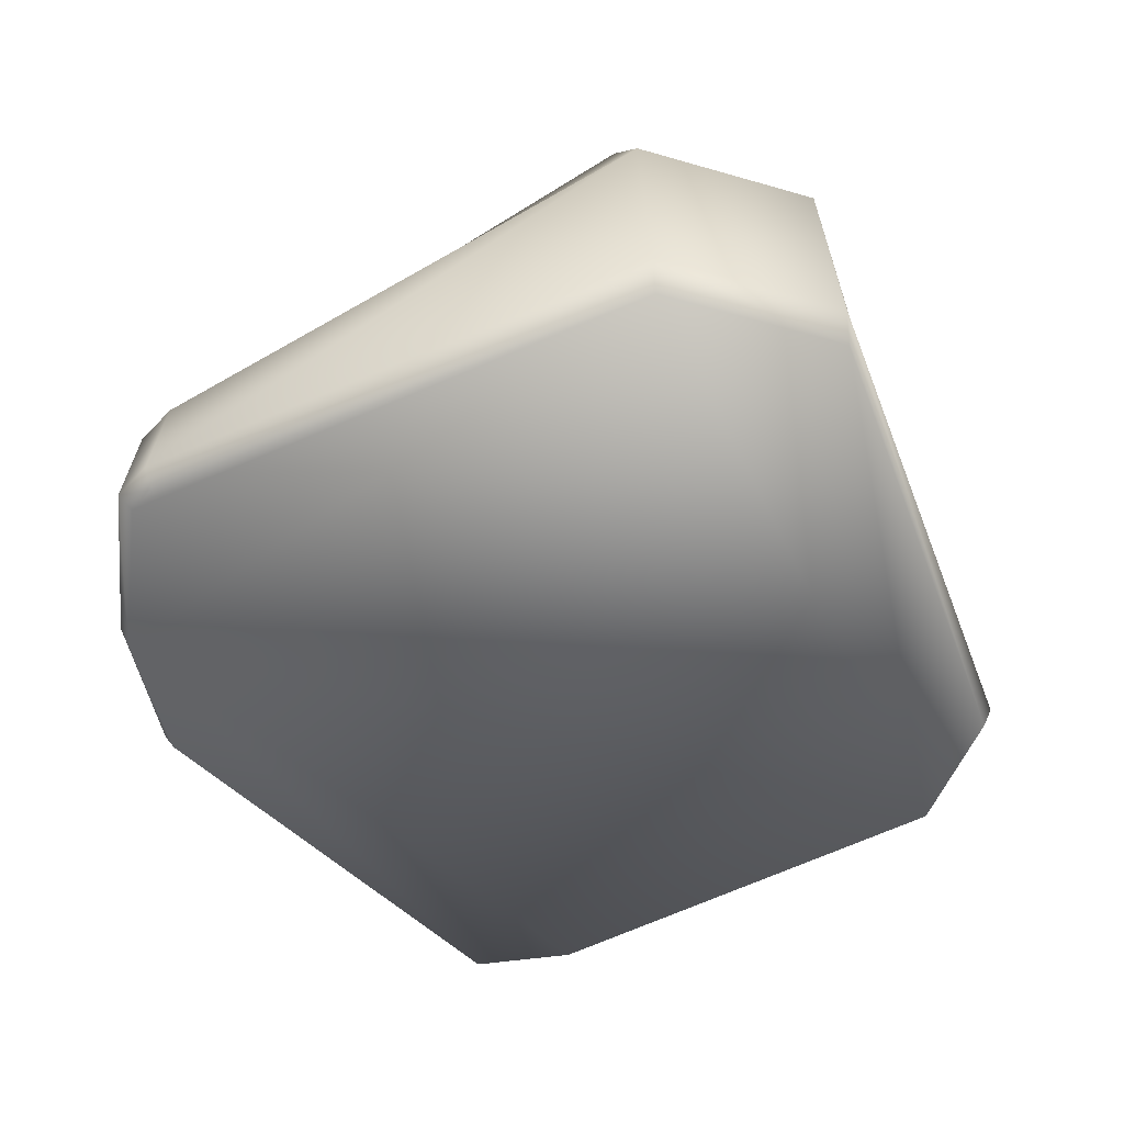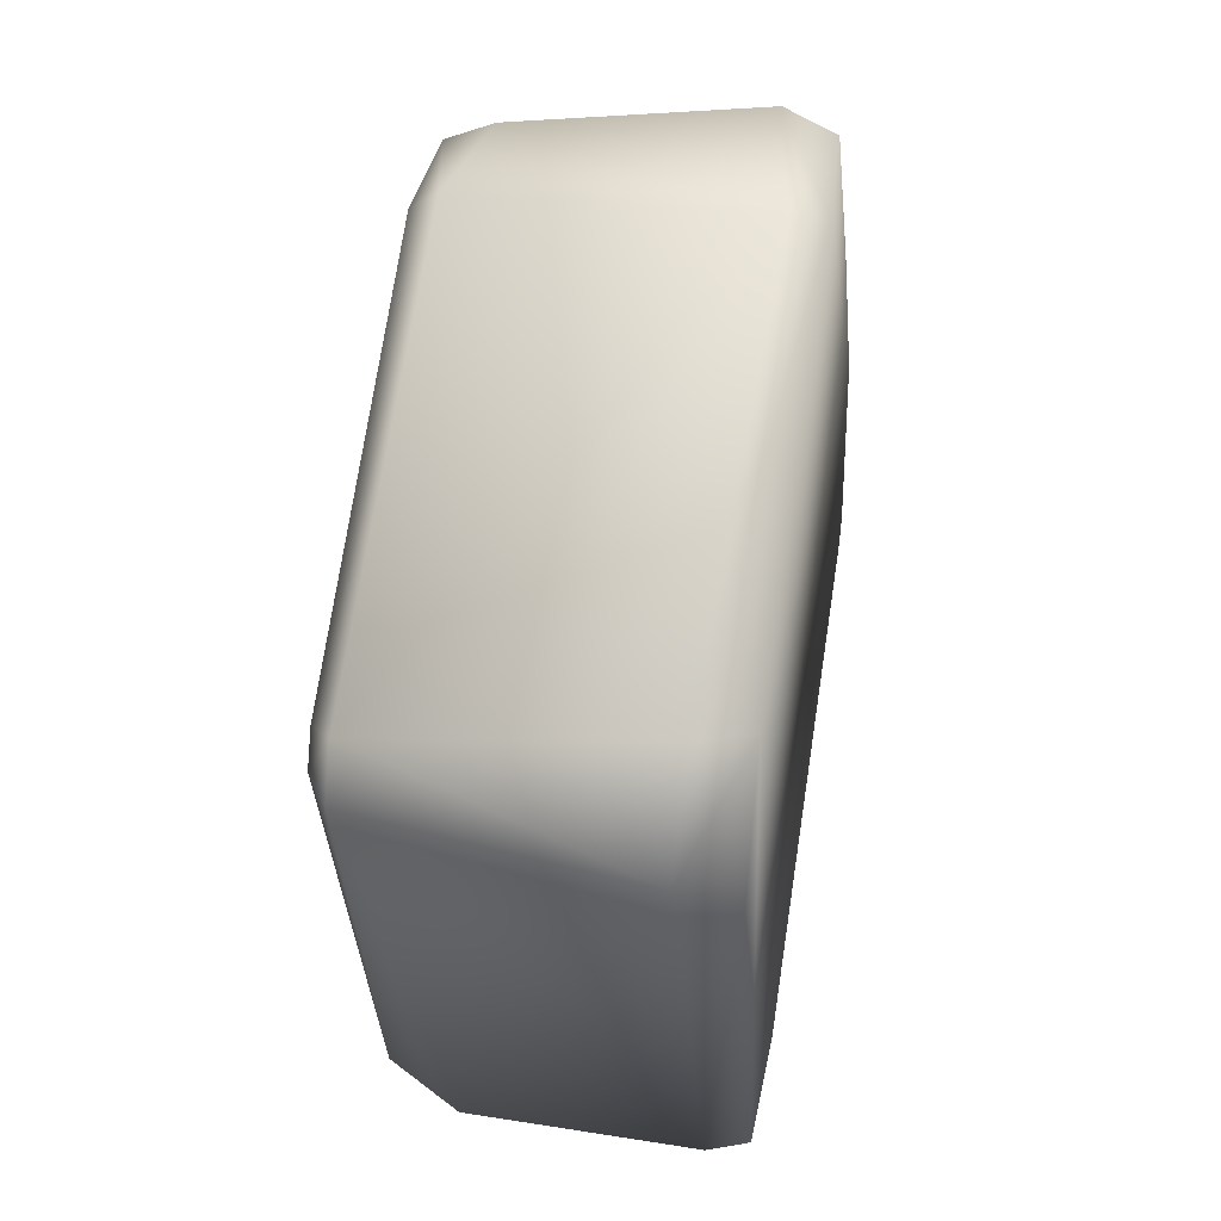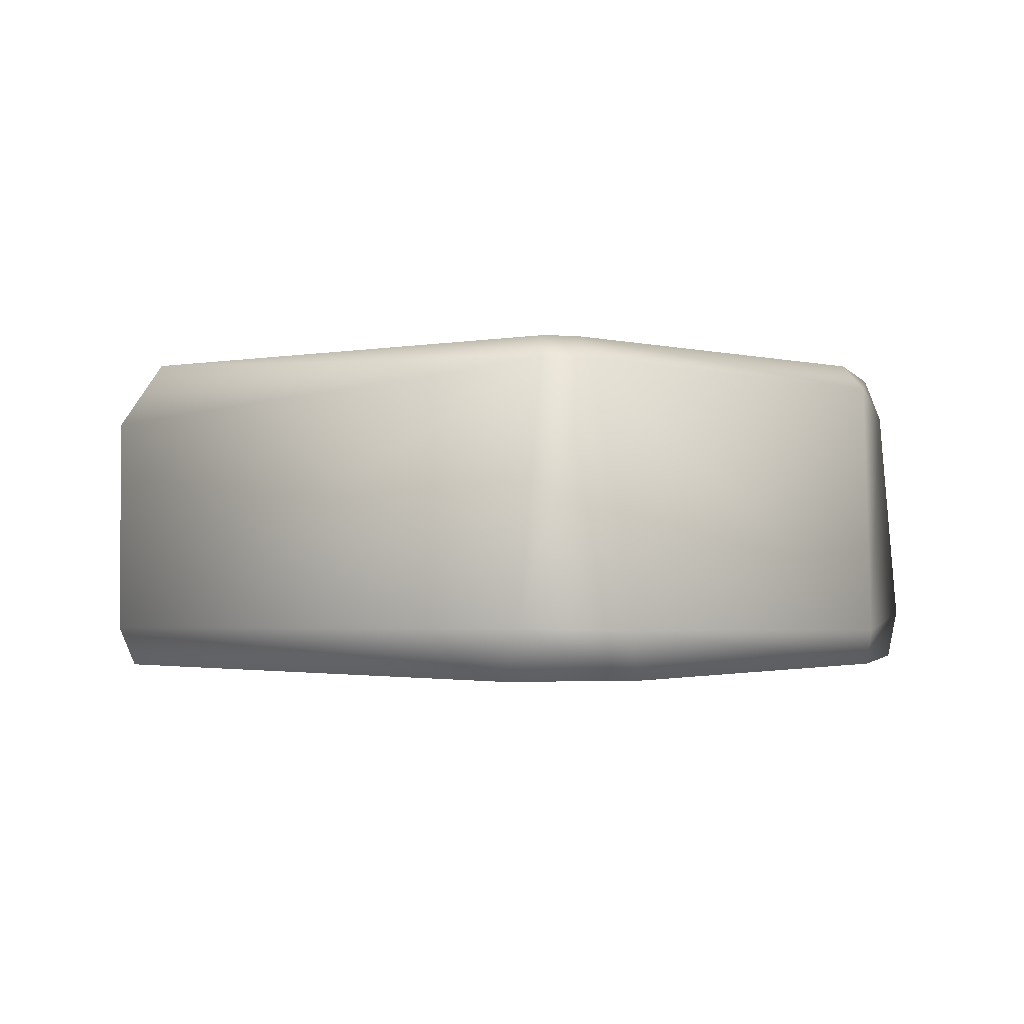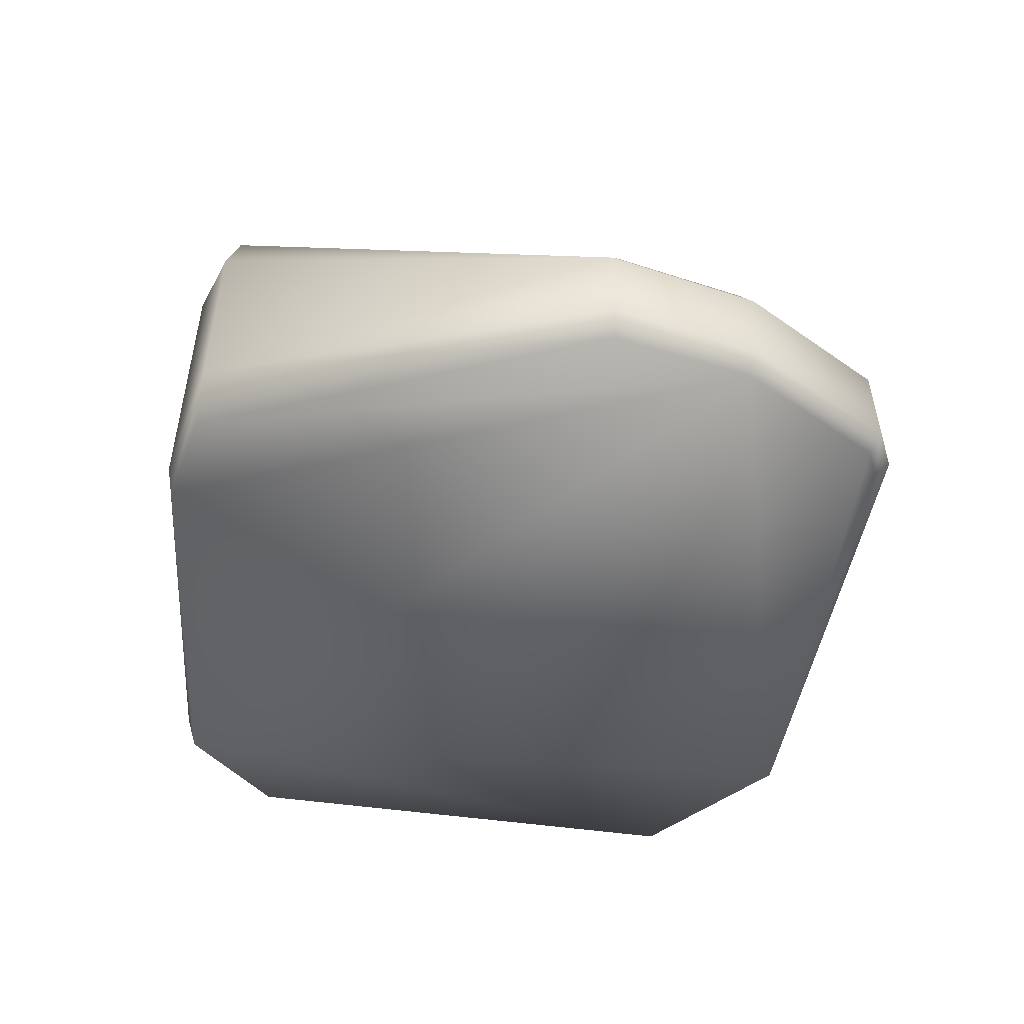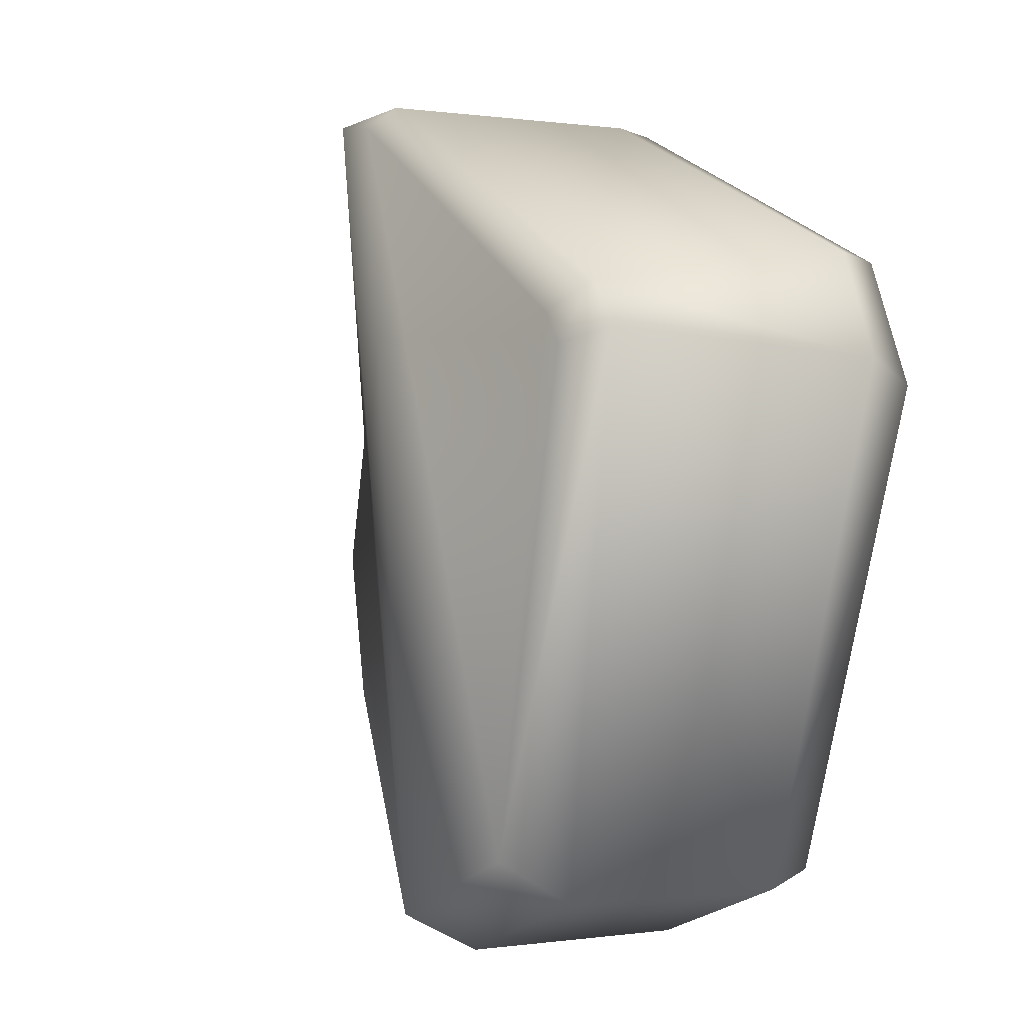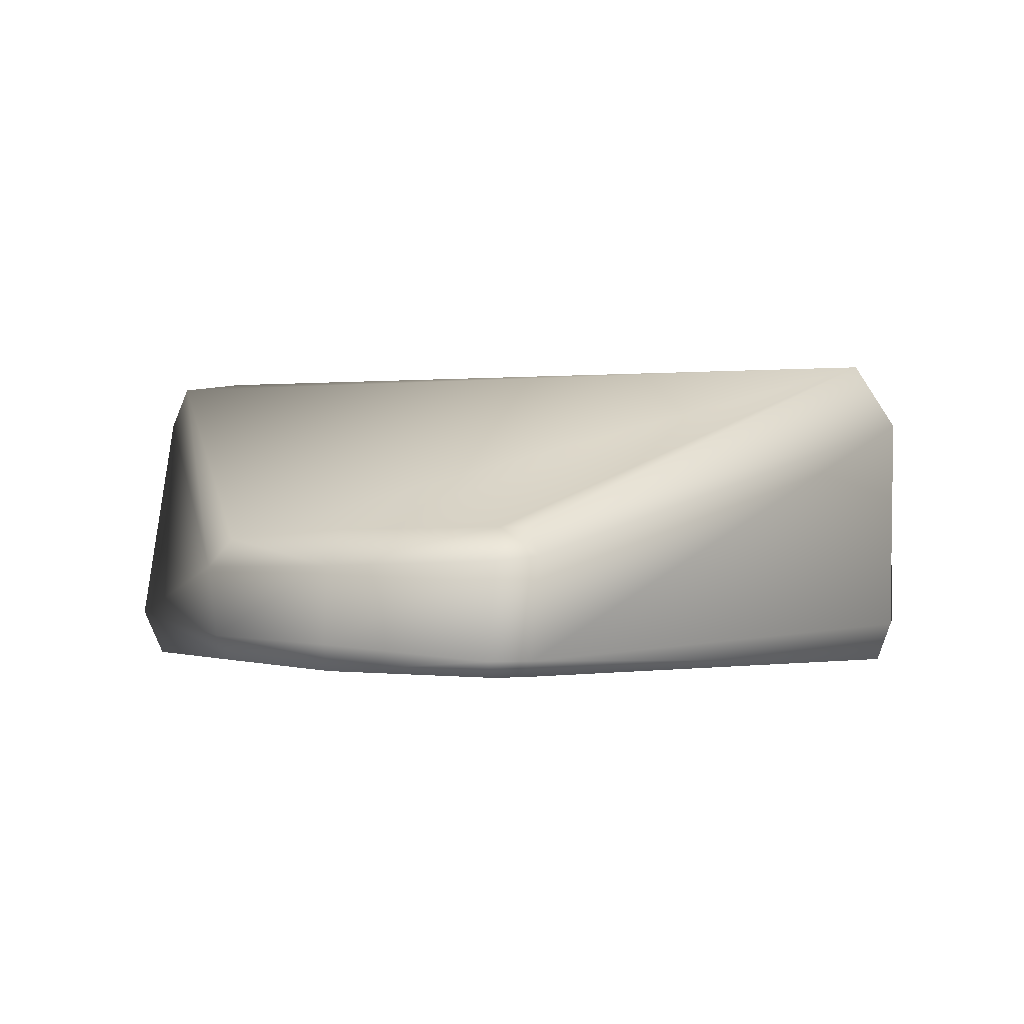
<metadata>
{"format":"obj","ext":"obj","renderer":"f3d","projection":"perspective","resolution":1024,"background":"white","views":[{"elev":-55.0,"azim":-178.5,"up":"+Y"},{"elev":39.8,"azim":-80.9,"up":"+Z"},{"elev":-0.6,"azim":-75.7,"up":"+Y"},{"elev":-44.2,"azim":60.7,"up":"+Y"},{"elev":-3.3,"azim":-120.4,"up":"+Z"},{"elev":-1.6,"azim":117.9,"up":"+Y"}]}
</metadata>
<code>
v  -0.1165 0.5982 -0.7255
v  0.7698 0.2609 -0.061
v  0.708 0.2639 -0.3506
v  0.6699 0.2632 -0.3879
v  0.7537 0.2037 -0.3676
v  0.8157 0.195 -0.0596
v  0.8122 0.0553 -0.0504
v  0.7713 0.0292 -0.3615
v  -0.1564 0.4795 -0.7904
v  0.6978 0.2124 -0.4225
v  0.7161 0.0292 -0.4185
v  -0.1712 0.0793 -0.7777
v  -0.7598 0.5765 0.2459
v  -0.4786 0.4824 -0.6813
v  -0.4984 0.0797 -0.6753
v  -0.8157 0.101 0.2201
v  -0.707 0.5779 0.3261
v  -0.7302 0.0955 0.4075
v  -0.0018 0.0678 0.757
v  0.0004 0.5603 0.7414
v  -0.6908 0.0049 0.4011
v  -0.1746 0.0074 -0.749
v  0.7914 0.0072 -0.0476
v  0.0063 0.0001 0.7477
v  0.7769 0.194 0.2259
v  0.1746 0.5091 0.7606
v  0.2362 0.0969 0.7904
v  0.7639 0.0667 0.2174
v  0.7437 0.2462 0.1972
v  -0.4475 0.6007 -0.6084
v  -0.6724 0.6229 0.2261
v  -0.6373 0.6238 0.2795
v  0.017 0.61 0.699
v  0.1649 0.588 0.7307
v  0.7405 0.0209 0.2055
v  0.7048 0.0001 -0.3895
v  -0.4979 0.0074 -0.6429
v  -0.7859 0.0061 0.1815
v  0.7436 0.0001 -0.3494
v  0.19 0.0072 0.7766
o Rock_3
g Rock_3
f 1 2 3 4
f 5 6 7 8
f 9 10 11 12
f 13 14 15 16
f 17 18 19 20
f 21 22 23 24
f 25 26 27 28
f 10 5 8 11
f 14 9 12 15
f 17 13 16 18
f 29 25 6 2
f 4 10 9 1
f 30 14 13 31
f 32 17 20 33
f 17 32 31 13
f 14 30 1 9
f 10 4 3 5
f 25 29 34 26
f 28 35 23 7
f 18 21 24 19
f 11 36 22 12
f 15 37 38 16
f 12 22 37 15
f 8 39 36 11
f 27 40 35 28
f 16 38 21 18
f 6 25 28 7
f 6 5 3 2
f 23 39 8 7
f 19 27 26 20
f 20 26 34 33
f 24 40 27 19
f 1 30 33 34
f 21 38 37 22
f 22 36 39 23
f 23 35 40 24
f 30 31 32 33
f 1 34 29 2

</code>
